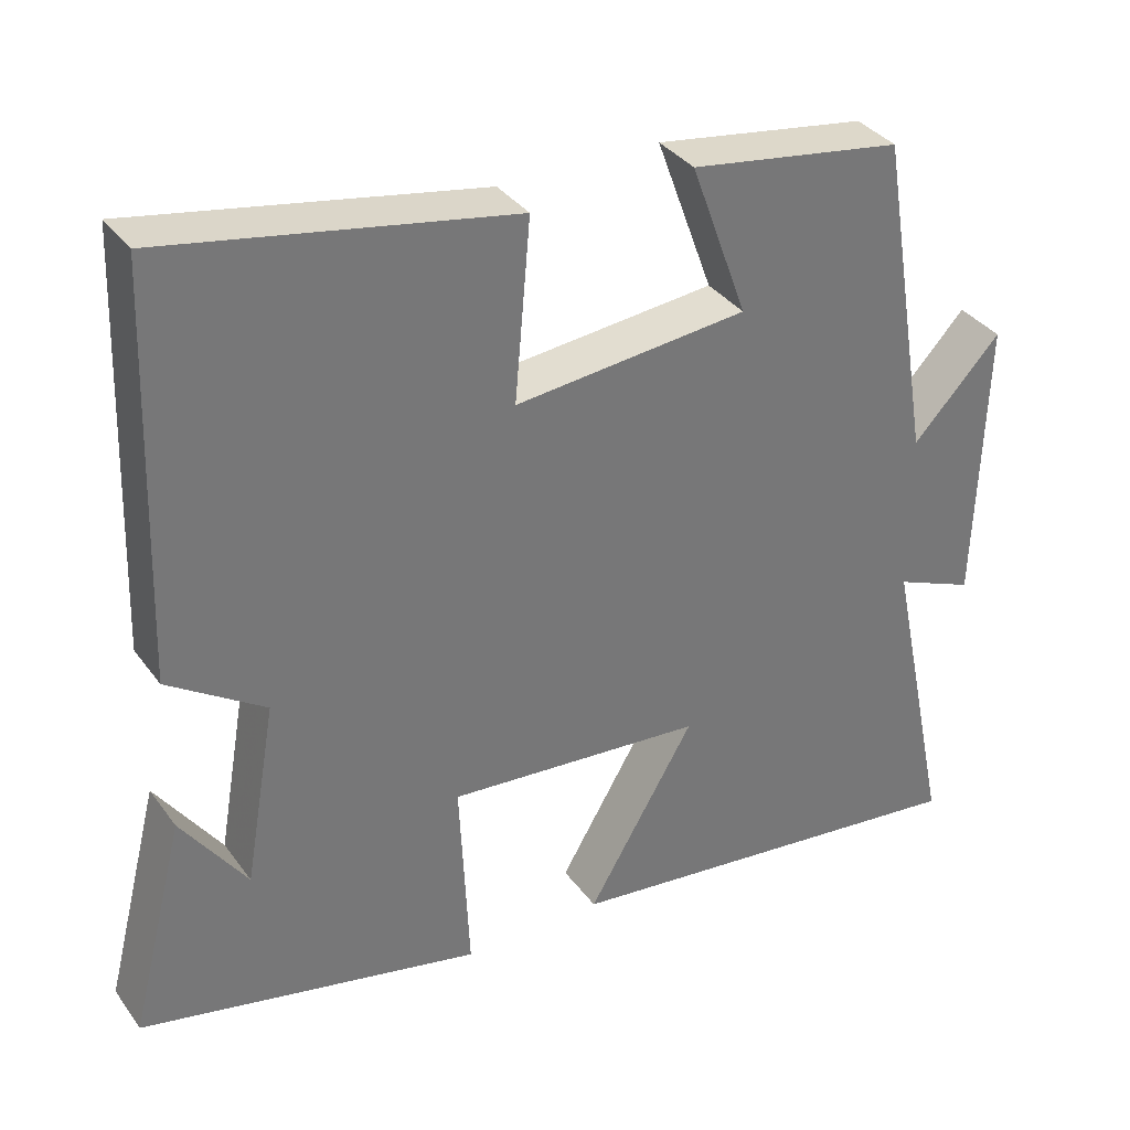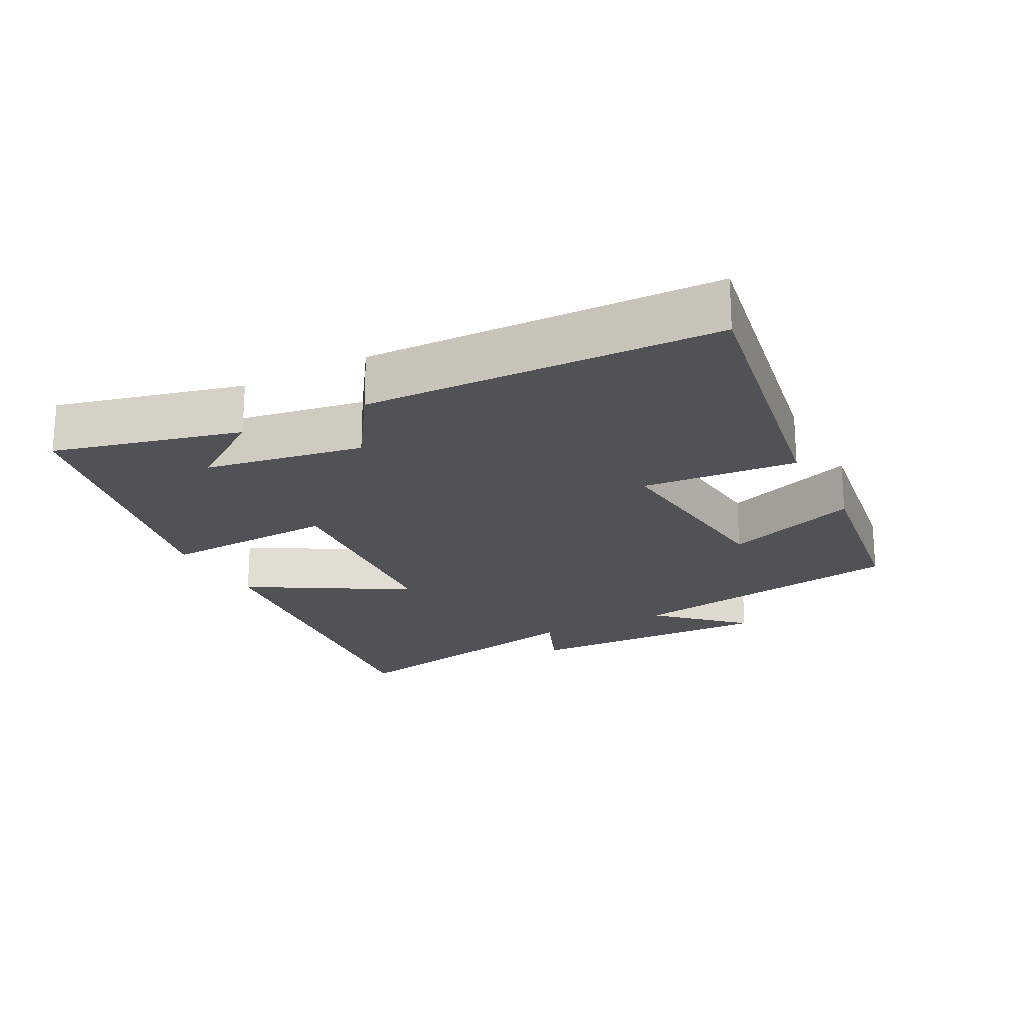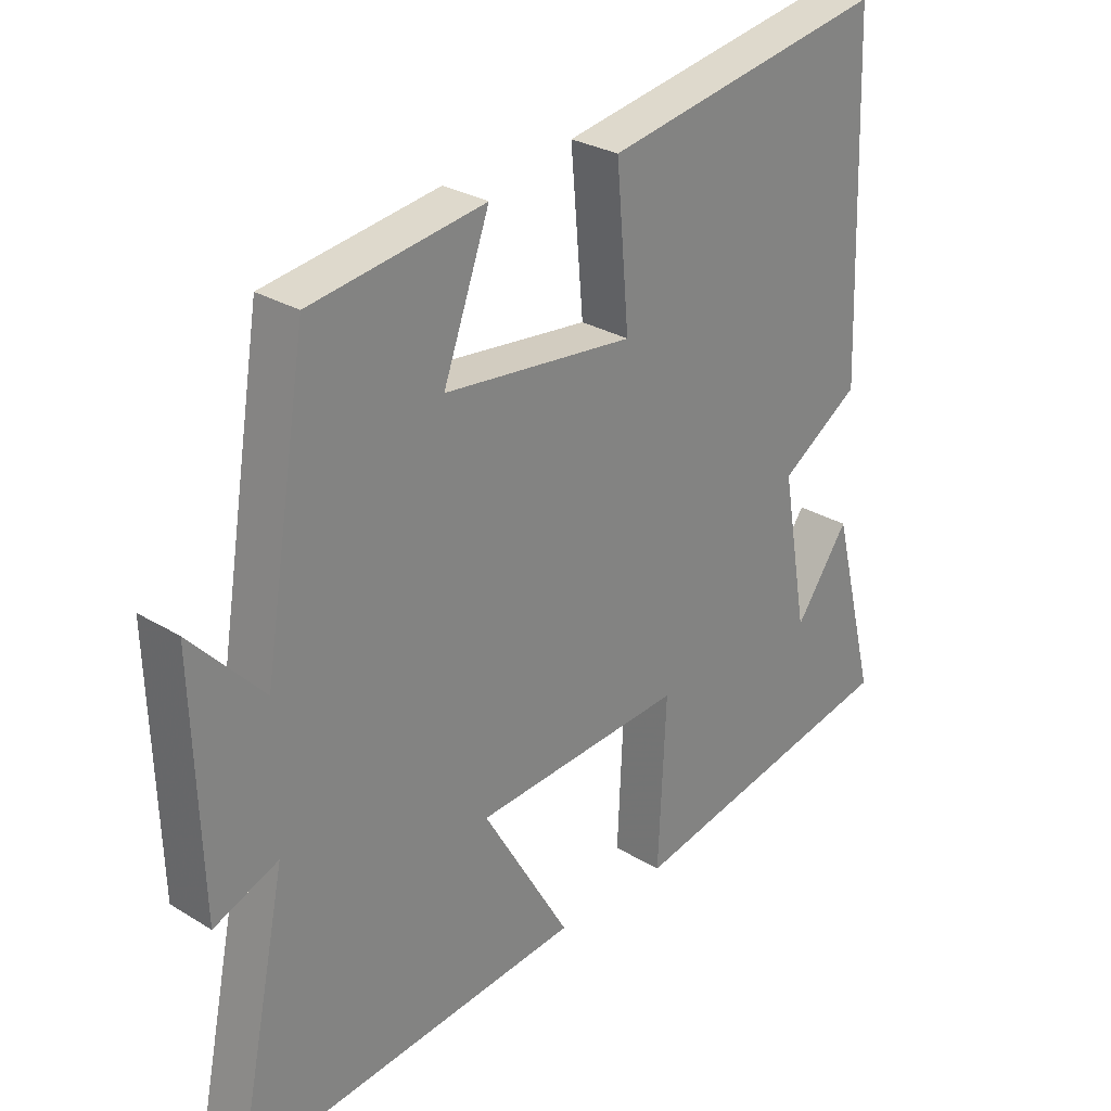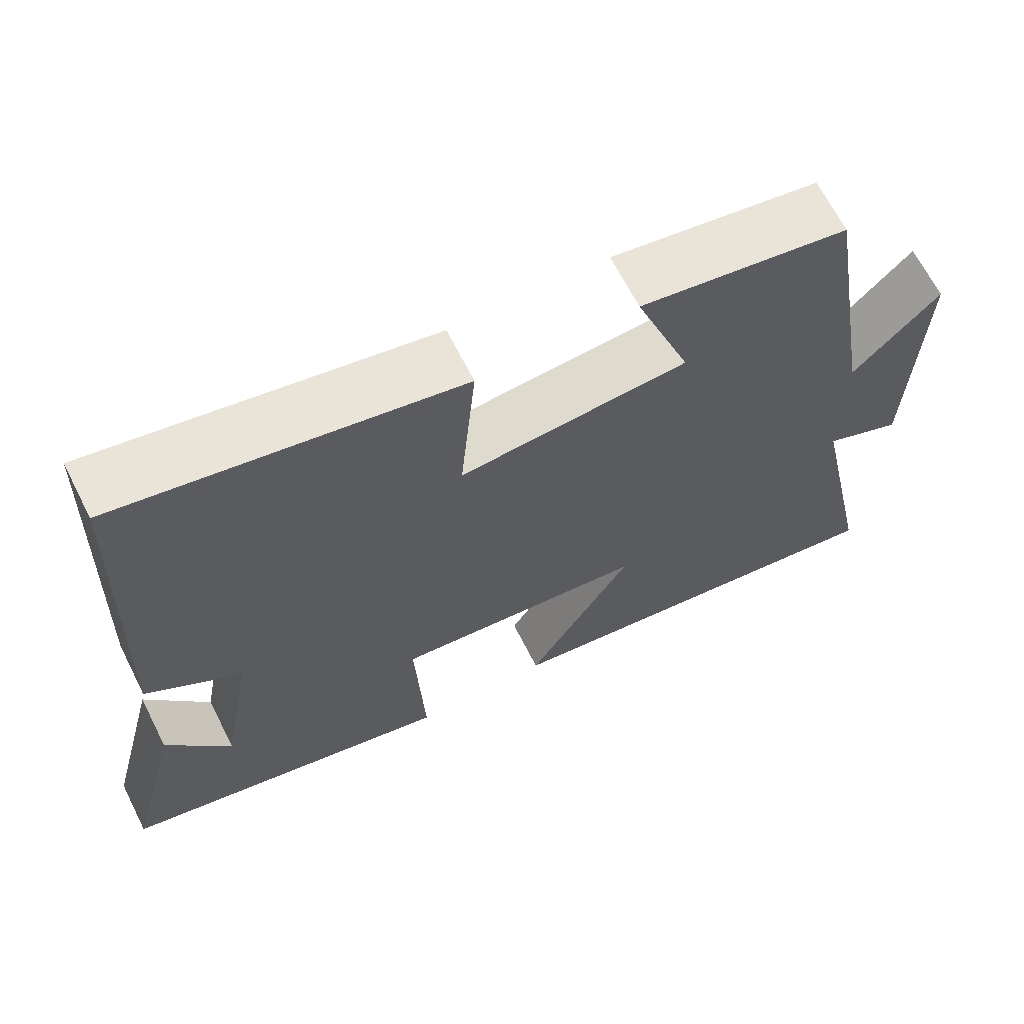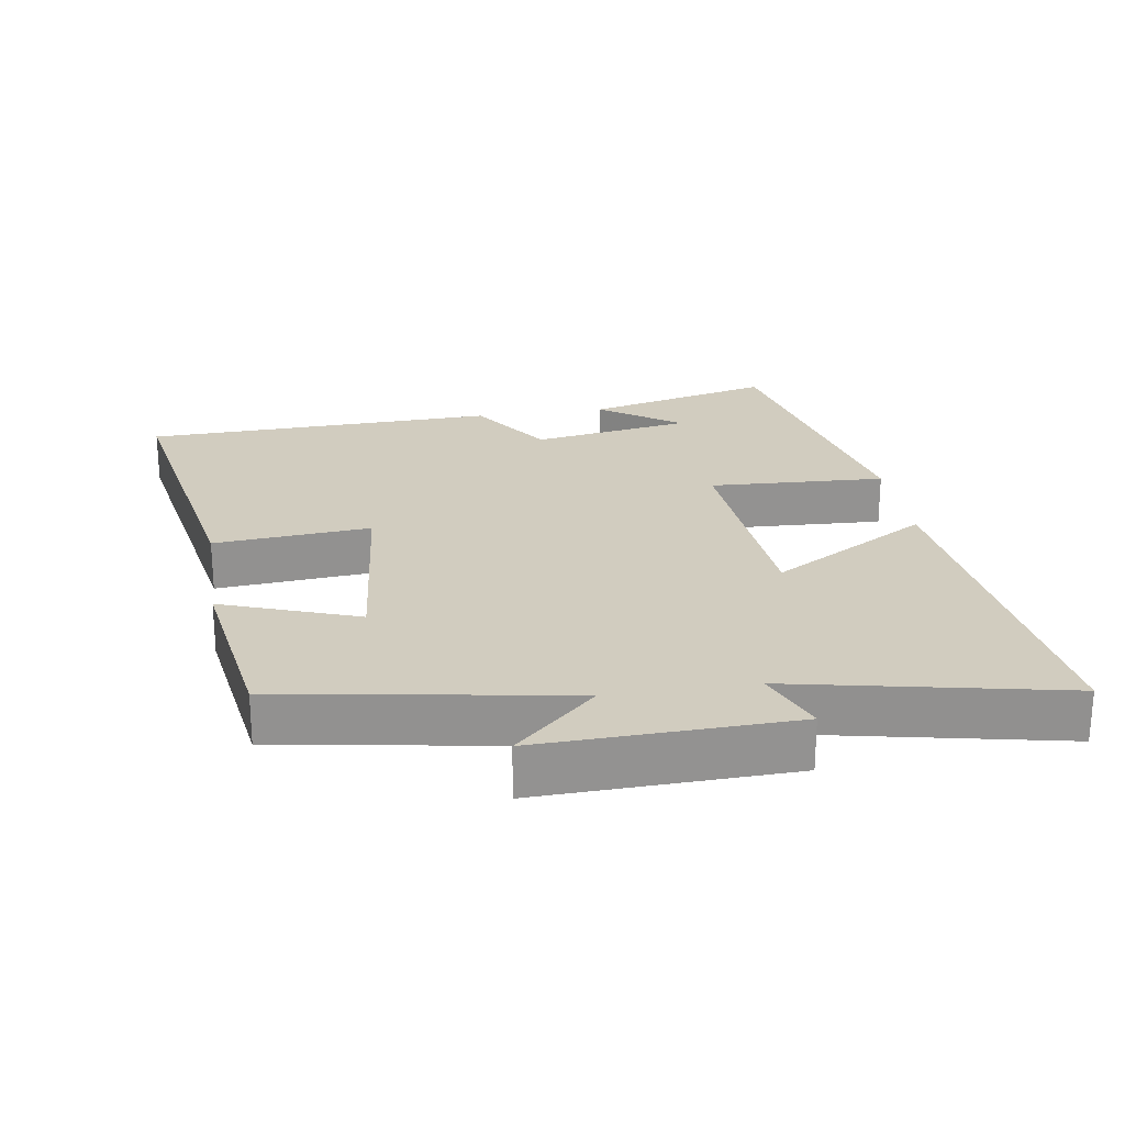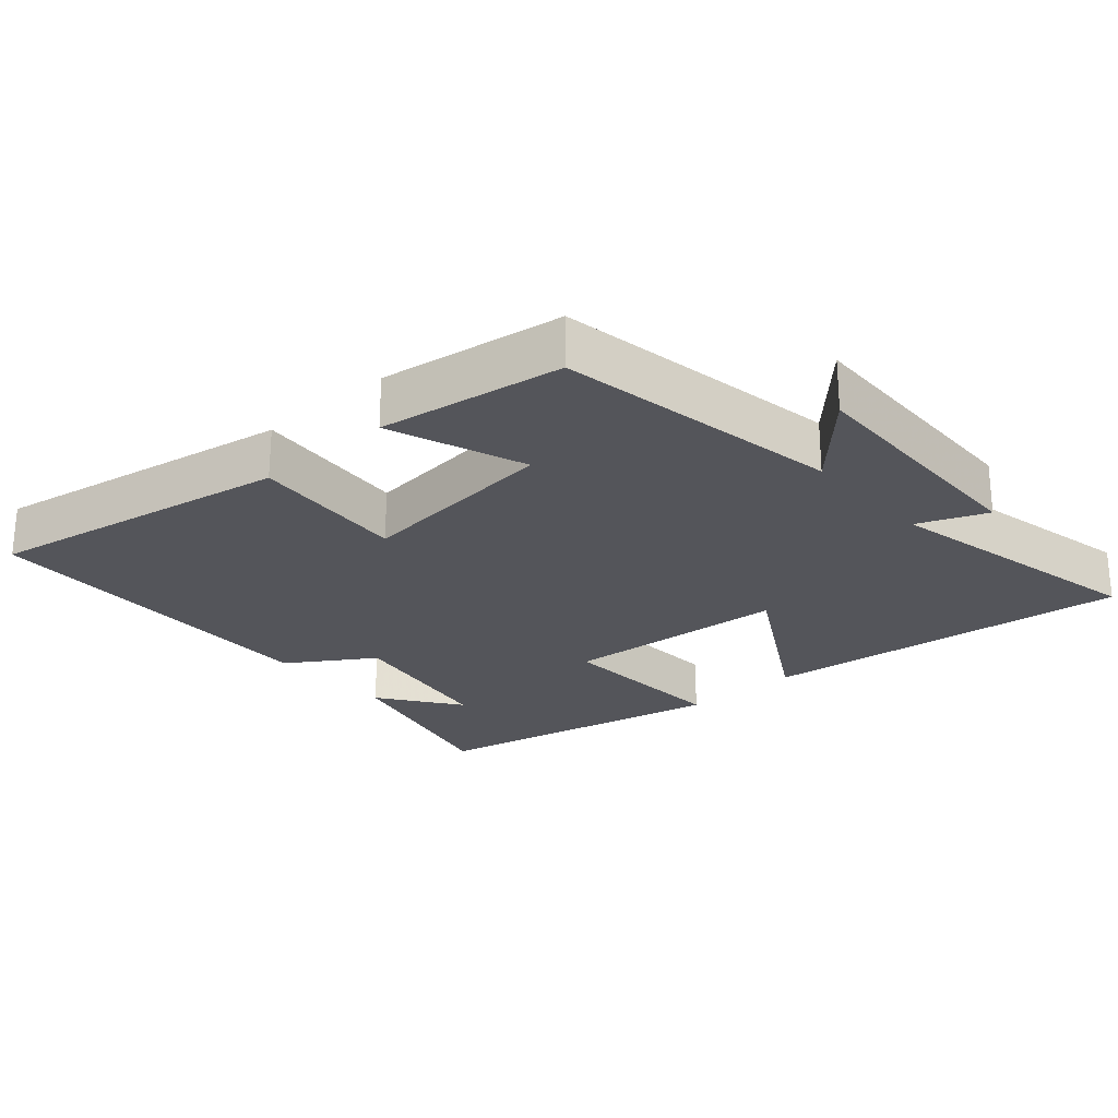
<metadata>
{"format":"obj","ext":"obj","renderer":"f3d","projection":"perspective","resolution":1024,"background":"white","views":[{"elev":34.9,"azim":-30.9,"up":"+Z"},{"elev":-21.1,"azim":-62.2,"up":"+Y"},{"elev":28.0,"azim":133.0,"up":"+Z"},{"elev":66.2,"azim":-26.8,"up":"+Z"},{"elev":23.9,"azim":81.2,"up":"+Y"},{"elev":-24.9,"azim":41.7,"up":"+Y"}]}
</metadata>
<code>
v 0.581 0.07 -0.561
v 0.043 0.07 -0.5
v 0.179 0.07 -0.269
v -0.147 0.07 -0.243
v -0.135 0.07 -0.5
v -0.569 0.07 -0.407
v -0.5 0.07 -0.133
v -0.417 0.07 -0.25
v -0.377 0.07 -0.018
v -0.5 0.07 0.063
v -0.483 0.07 0.58
v -0.042 0.07 0.5
v -0.062 0.07 0.272
v 0.234 0.07 0.302
v 0.162 0.07 0.5
v 0.432 0.07 0.459
v 0.5 0.07 0.041
v 0.612 0.07 0.16
v 0.6 0.07 -0.208
v 0.5 0.07 -0.167
v 0.581 0 -0.561
v 0.043 0 -0.5
v 0.179 0 -0.269
v -0.147 0 -0.243
v -0.135 0 -0.5
v -0.569 0 -0.407
v -0.5 0 -0.133
v -0.417 0 -0.25
v -0.377 0 -0.018
v -0.5 0 0.063
v -0.483 0 0.58
v -0.042 0 0.5
v -0.062 0 0.272
v 0.234 0 0.302
v 0.162 0 0.5
v 0.432 0 0.459
v 0.5 0 0.041
v 0.612 0 0.16
v 0.6 0 -0.208
v 0.5 0 -0.167
f 17 18 19 20
f 16 17 20
f 15 16 20
f 14 15 20
f 13 14 20 1
f 11 12 13
f 10 11 13
f 9 10 13
f 8 9 13
f 6 7 8
f 4 5 6 8
f 4 8 13
f 3 4 13
f 1 2 3
f 1 3 13
f 40 39 38 37
f 40 37 36
f 40 36 35
f 40 35 34
f 21 40 34 33
f 33 32 31
f 33 31 30
f 33 30 29
f 33 29 28
f 28 27 26
f 28 26 25 24
f 33 28 24
f 33 24 23
f 23 22 21
f 33 23 21
f 1 21 22 2
f 2 22 23 3
f 3 23 24 4
f 4 24 25 5
f 5 25 26 6
f 6 26 27 7
f 7 27 28 8
f 8 28 29 9
f 9 29 30 10
f 10 30 31 11
f 11 31 32 12
f 12 32 33 13
f 13 33 34 14
f 14 34 35 15
f 15 35 36 16
f 16 36 37 17
f 17 37 38 18
f 18 38 39 19
f 19 39 40 20
f 20 40 21 1

</code>
